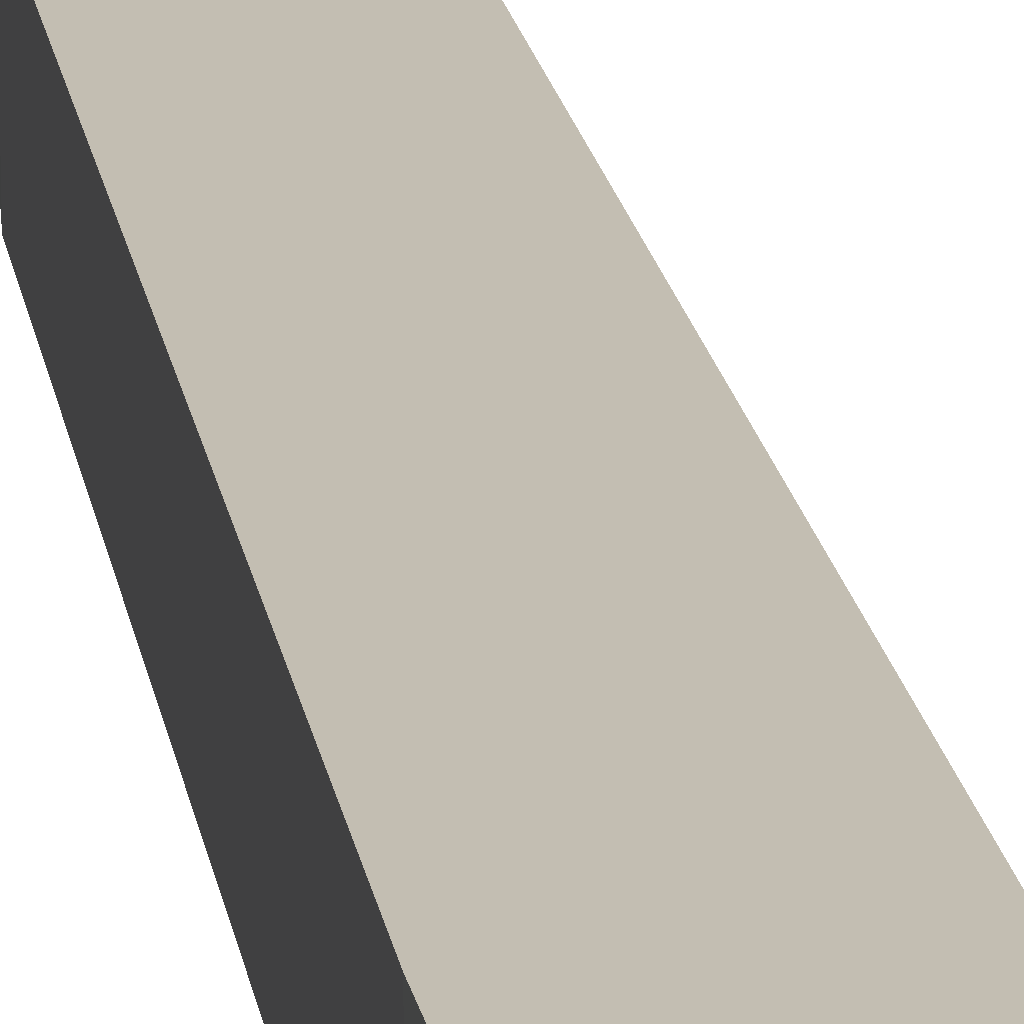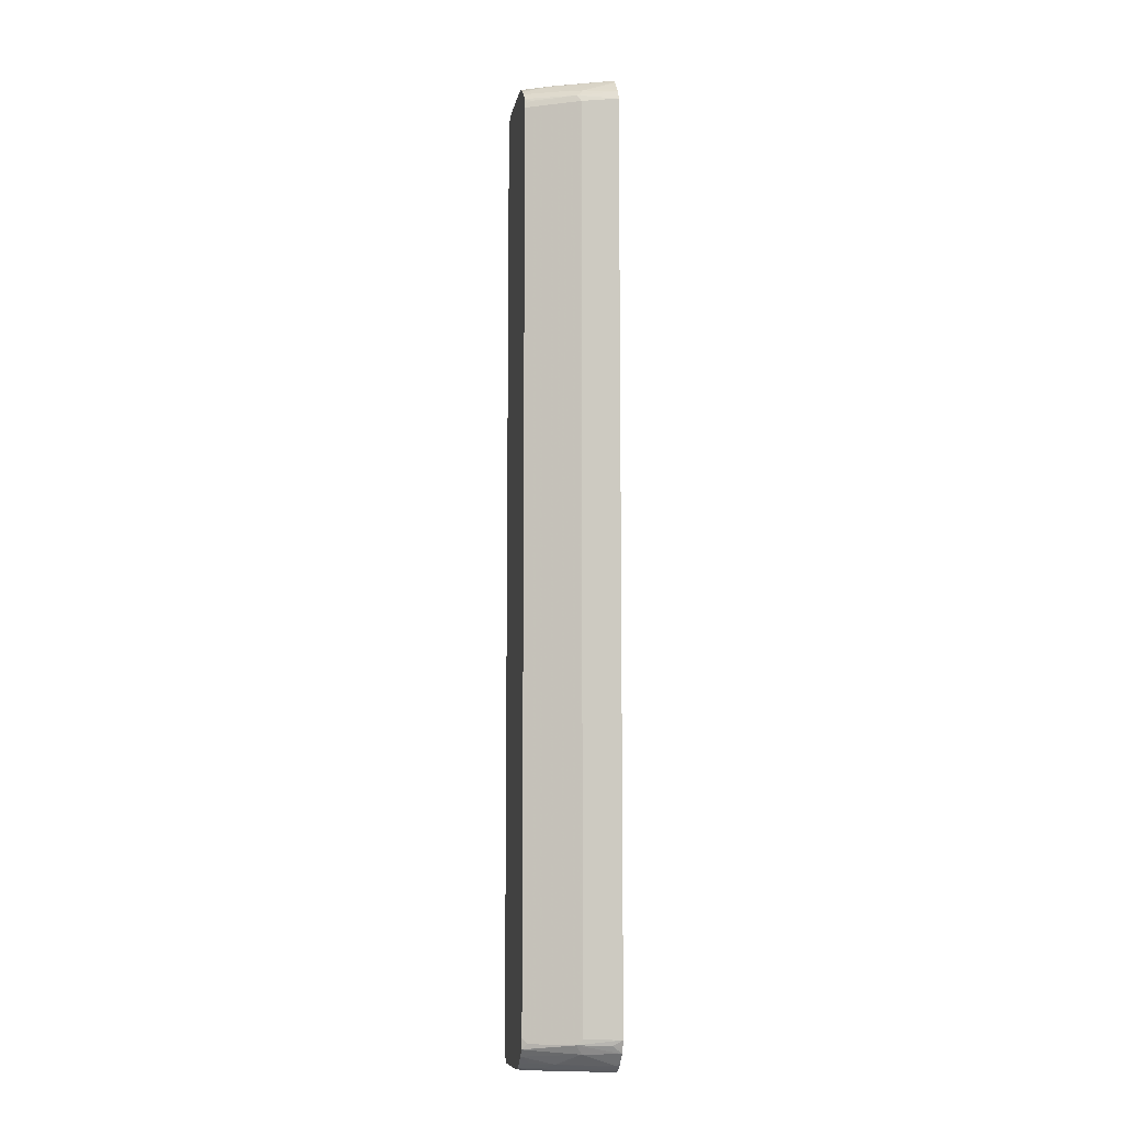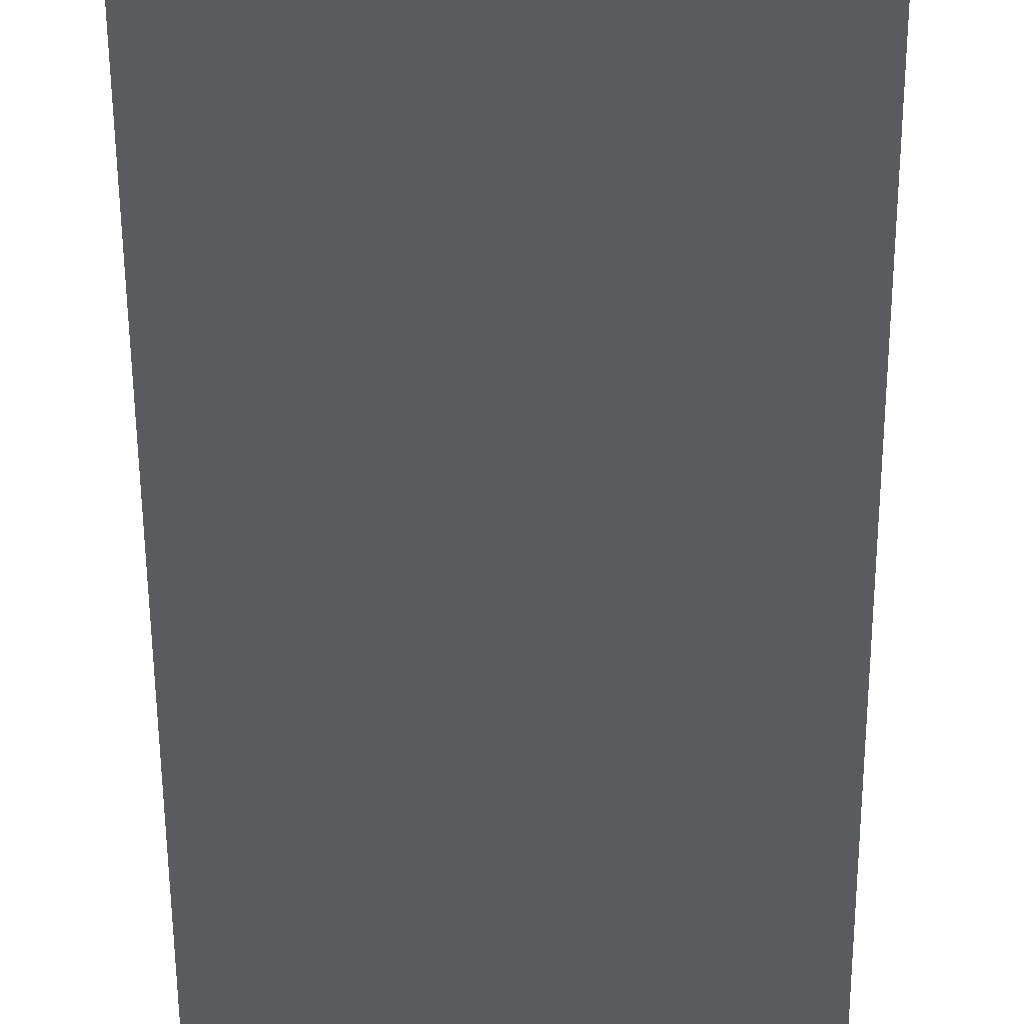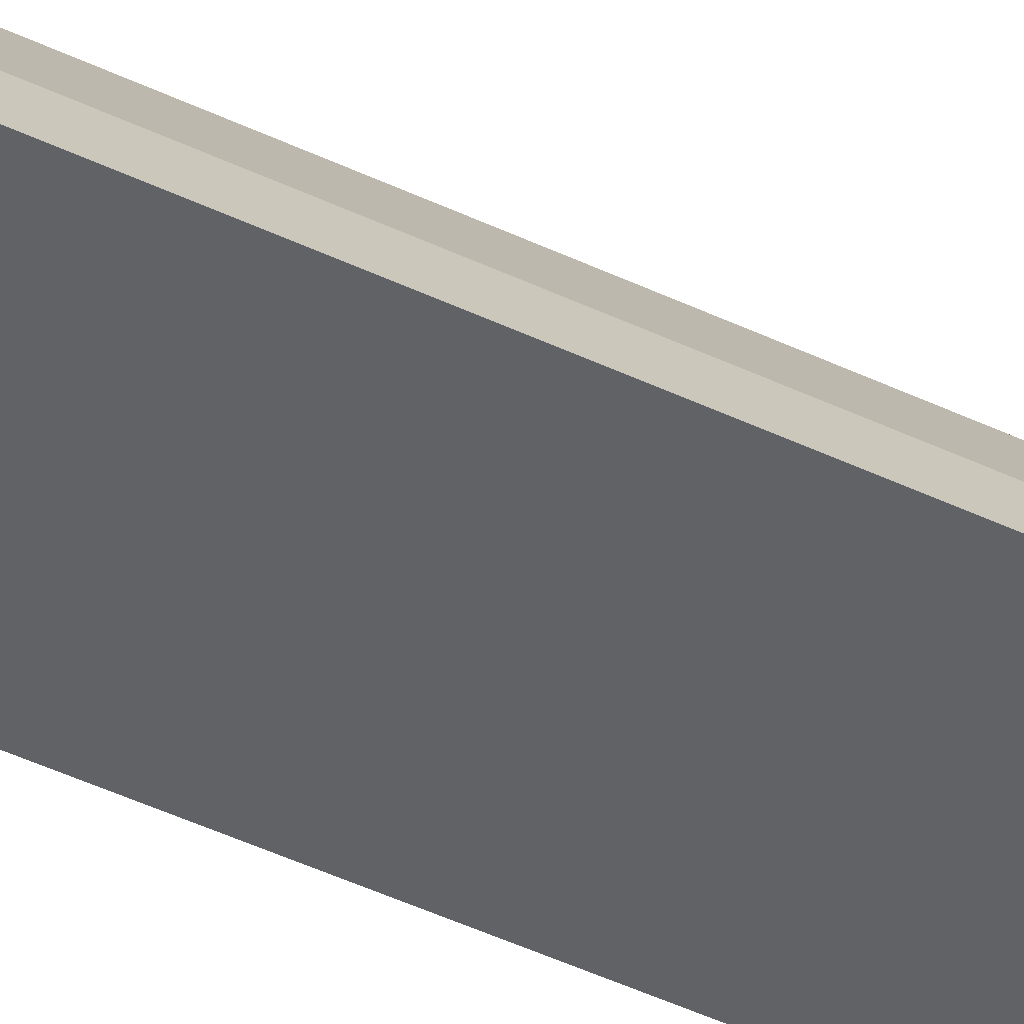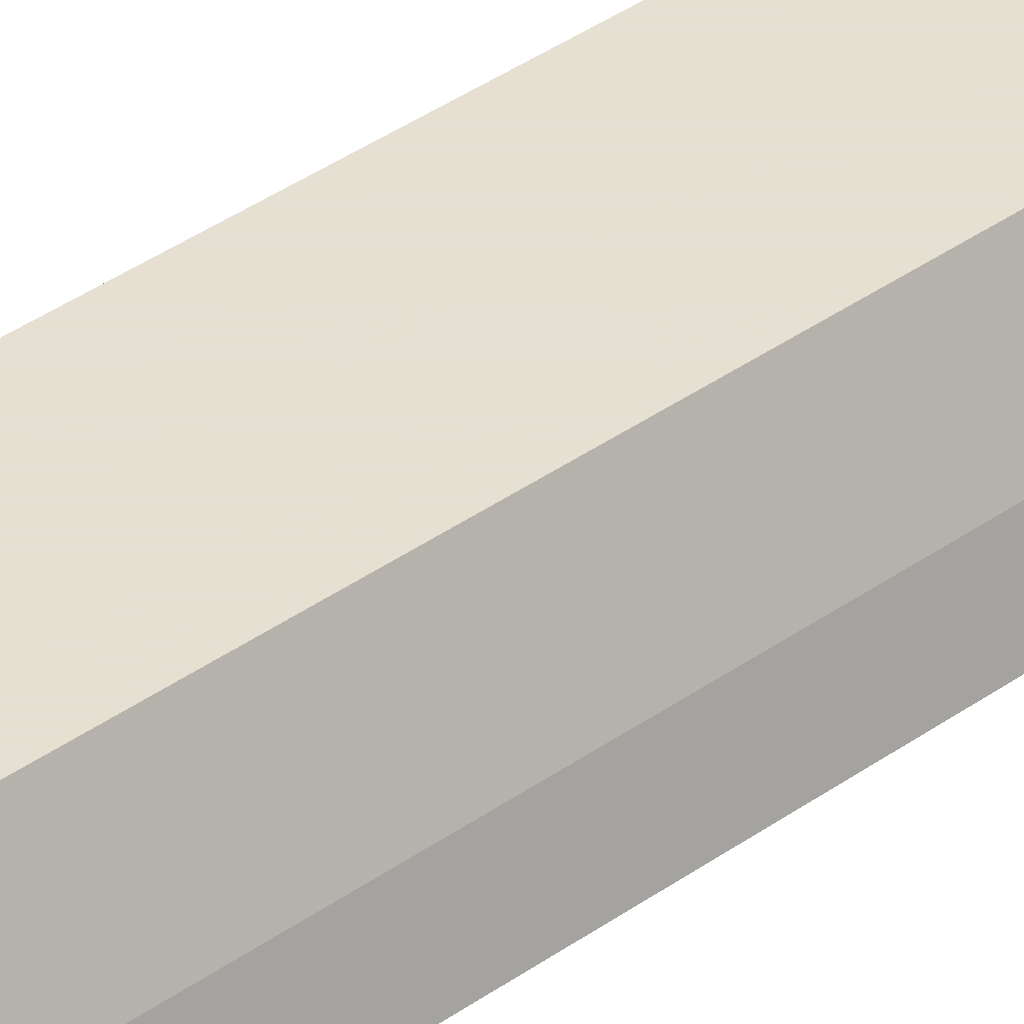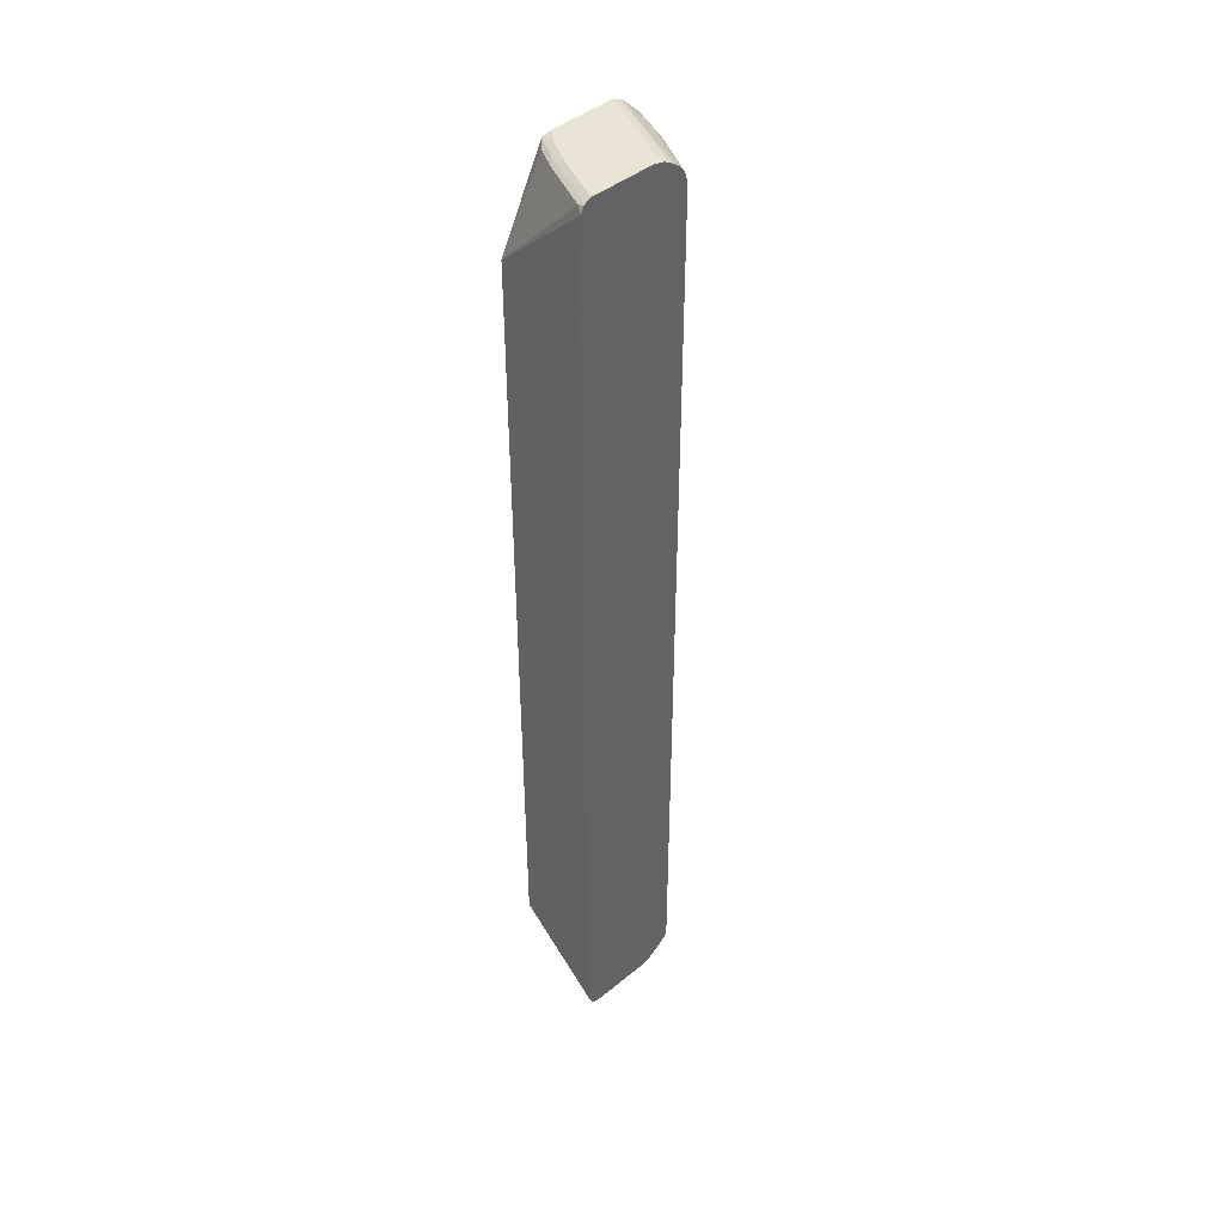
<metadata>
{"format":"obj","ext":"obj","renderer":"f3d","projection":"perspective","resolution":1024,"background":"white","views":[{"elev":17.4,"azim":171.8,"up":"+Y"},{"elev":-9.2,"azim":-99.7,"up":"+Z"},{"elev":-32.0,"azim":-179.8,"up":"+Y"},{"elev":-50.5,"azim":-117.0,"up":"+Y"},{"elev":38.3,"azim":-132.1,"up":"+Y"},{"elev":43.7,"azim":136.1,"up":"+Z"}]}
</metadata>
<code>
v -0.1894 -0.03669 0.6686
v -0.1841 -0.03669 0.6817
v -0.1659 0.02074 0.6789
v -0.1711 0.01556 0.6686
v -0.1894 -0.03669 -0.6686
v -0.1764 -0.03669 0.6896
v -0.1607 0.01038 0.6893
v -0.1348 0.08293 0.6789
v -0.1633 0.02722 0.6764
v -0.1477 0.03499 0.692
v -0.1192 0.09309 0.6945
v -0.1261 0.09309 0.6866
v -0.1276 0.09309 0.6841
v -0.1323 0.09309 0.6686
v -0.1711 0.01556 -0.6686
v -0.1672 0.02334 -0.6764
v -0.1827 -0.02331 -0.6764
v -0.1833 -0.03669 -0.6809
v -0.1608 -0.03669 0.7051
v -0.1322 0.08941 0.6764
v -0.1166 0.06609 0.7075
v -0.1114 0.09309 0.7013
v -0.1311 0.09309 0.6732
v -0.1323 0.09309 -0.6686
v -0.1361 0.08552 -0.6764
v -0.1304 0.09309 -0.684
v -0.1302 0.09309 -0.6843
v -0.1607 0.01556 -0.6893
v -0.18 -0.03669 -0.6875
v -0.1533 -0.03669 0.7109
v -0.1503 -0.02591 0.71
v -0.1192 0.05183 0.71
v -0.1037 0.08293 0.71
v -0.1065 0.09309 0.7047
v -0.1194 0.09309 -0.6945
v -0.1296 0.04665 -0.7048
v -0.1607 -0.03109 -0.7048
v -0.1644 -0.03669 -0.703
v -0.1463 -0.03669 0.7137
v -0.14 -0.03109 0.7153
v -0.1089 0.04665 0.7153
v -0.0933 0.07775 0.7153
v -0.09511 0.09309 0.7111
v -0.1068 0.09309 -0.7037
v -0.114 0.07775 -0.7048
v -0.09535 0.09309 -0.7114
v -0.1108 0.0622 -0.7114
v -0.1529 -0.03669 -0.7106
v -0.1597 -0.03669 -0.7068
v -0.14 -0.03669 0.7153
v -0.07797 0.09309 0.7153
v -0.0933 0.09309 0.7118
v -0.07797 0.09309 -0.7153
v -0.0933 0.07775 -0.7153
v -0.1089 0.04665 -0.7153
v -0.1462 -0.03669 -0.7139
v -0.04667 -0.03669 0.7153
v 0.01532 0.09309 0.7153
v 0.01532 0.09309 -0.7153
v -0.14 -0.03109 -0.7153
v -0.14 -0.03669 -0.7153
v -0.03546 -0.03669 0.7128
v -0.03111 -0.01554 0.7153
v -0.01556 0.01556 0.7153
v 0.01749 0.07775 0.7114
v 0.02579 0.09309 0.7102
v 0.01596 0.09309 -0.7151
v 0.02592 0.08811 -0.71
v -0.01556 0.01556 -0.7153
v -0.04667 -0.03669 -0.7153
v -0.03172 -0.03669 0.7109
v -0.02917 -0.03109 0.7114
v -0.01362 1.048e-05 0.7114
v -0.003897 0.007785 0.7075
v 0.02721 0.08552 0.7075
v 0.02594 0.09309 0.71
v 0.02592 0.09309 -0.71
v -0.005186 0.01038 -0.71
v 0.03088 0.09309 -0.7001
v 0.03372 -0.03669 -0.5838
v -0.03111 -0.01554 -0.7153
v -0.03529 -0.03669 -0.7124
v -0.01945 -0.02331 0.7075
v 0.03372 -0.03669 0.5806
v 0.03099 0.09309 0.6999
v -0.02074 -0.02072 -0.71
v 0.03099 0.09309 -0.6997
v -0.02613 -0.03669 -0.6997
v -0.02334 -0.0272 -0.7075
v 0.03372 0.09309 -0.5831
v -0.03212 -0.03669 -0.7111
v 0.03372 0.09309 0.5854
f 40 63 64
f 40 64 58
f 40 58 51
f 40 51 42
f 40 42 41
f 42 51 52
f 42 52 43
f 40 57 63
f 44 46 45
f 53 59 69
f 46 55 47
f 47 55 56
f 47 56 48
f 53 69 81
f 53 81 70
f 53 70 61
f 40 50 57
f 53 61 60
f 46 53 54
f 39 50 40
f 30 40 41
f 36 49 37
f 53 60 55
f 27 35 28
f 28 35 36
f 28 36 37
f 28 37 38
f 28 38 29
f 30 32 31
f 30 39 40
f 30 41 32
f 32 41 42
f 32 42 33
f 33 42 43
f 33 43 34
f 35 44 45
f 35 45 36
f 36 45 46
f 36 46 47
f 36 47 48
f 36 48 49
f 37 49 38
f 53 55 54
f 72 74 73
f 56 60 61
f 71 84 83
f 72 83 74
f 24 26 25
f 74 83 84
f 74 84 75
f 75 85 76
f 75 84 85
f 78 80 86
f 79 87 80
f 80 88 89
f 80 89 86
f 80 87 90
f 80 90 92
f 80 92 84
f 81 86 91
f 81 91 82
f 84 92 85
f 86 89 91
f 88 91 89
f 71 83 72
f 55 60 56
f 70 81 82
f 69 78 86
f 57 62 63
f 58 64 65
f 58 65 66
f 59 67 68
f 59 68 69
f 62 71 72
f 62 72 63
f 63 72 73
f 63 73 64
f 64 73 65
f 65 73 66
f 66 73 74
f 66 74 75
f 66 75 76
f 67 77 68
f 68 78 69
f 68 77 79
f 68 79 80
f 68 80 78
f 69 86 81
f 21 34 22
f 46 54 55
f 21 32 33
f 1 39 30
f 1 30 19
f 1 19 6
f 1 6 2
f 2 6 7
f 2 7 3
f 3 8 20
f 3 20 9
f 3 9 4
f 3 7 10
f 3 10 11
f 3 11 12
f 3 12 13
f 3 13 8
f 4 9 14
f 4 14 24
f 5 15 16
f 5 16 17
f 5 17 18
f 1 50 39
f 6 19 7
f 1 57 50
f 1 71 62
f 21 33 34
f 1 2 3
f 1 3 4
f 1 4 15
f 1 15 5
f 1 5 18
f 1 18 29
f 1 29 38
f 1 38 49
f 1 49 48
f 1 48 56
f 1 56 61
f 1 61 70
f 1 70 82
f 1 82 91
f 1 91 88
f 1 88 80
f 1 80 84
f 1 84 71
f 1 62 57
f 7 19 10
f 4 24 15
f 9 20 14
f 11 35 27
f 11 27 26
f 11 26 24
f 8 13 20
f 11 14 23
f 11 23 13
f 11 13 12
f 13 23 20
f 14 20 23
f 11 44 35
f 15 24 16
f 16 25 26
f 16 26 27
f 16 27 28
f 16 28 29
f 16 29 17
f 17 29 18
f 19 30 31
f 19 31 32
f 19 32 21
f 16 24 25
f 11 46 44
f 11 24 14
f 11 59 53
f 10 19 21
f 10 21 11
f 11 21 22
f 11 22 34
f 11 53 46
f 11 34 43
f 11 43 52
f 11 52 51
f 11 58 66
f 11 51 58
f 11 76 85
f 11 85 92
f 11 92 90
f 11 90 87
f 11 87 79
f 11 79 77
f 11 77 67
f 11 67 59
f 11 66 76

</code>
